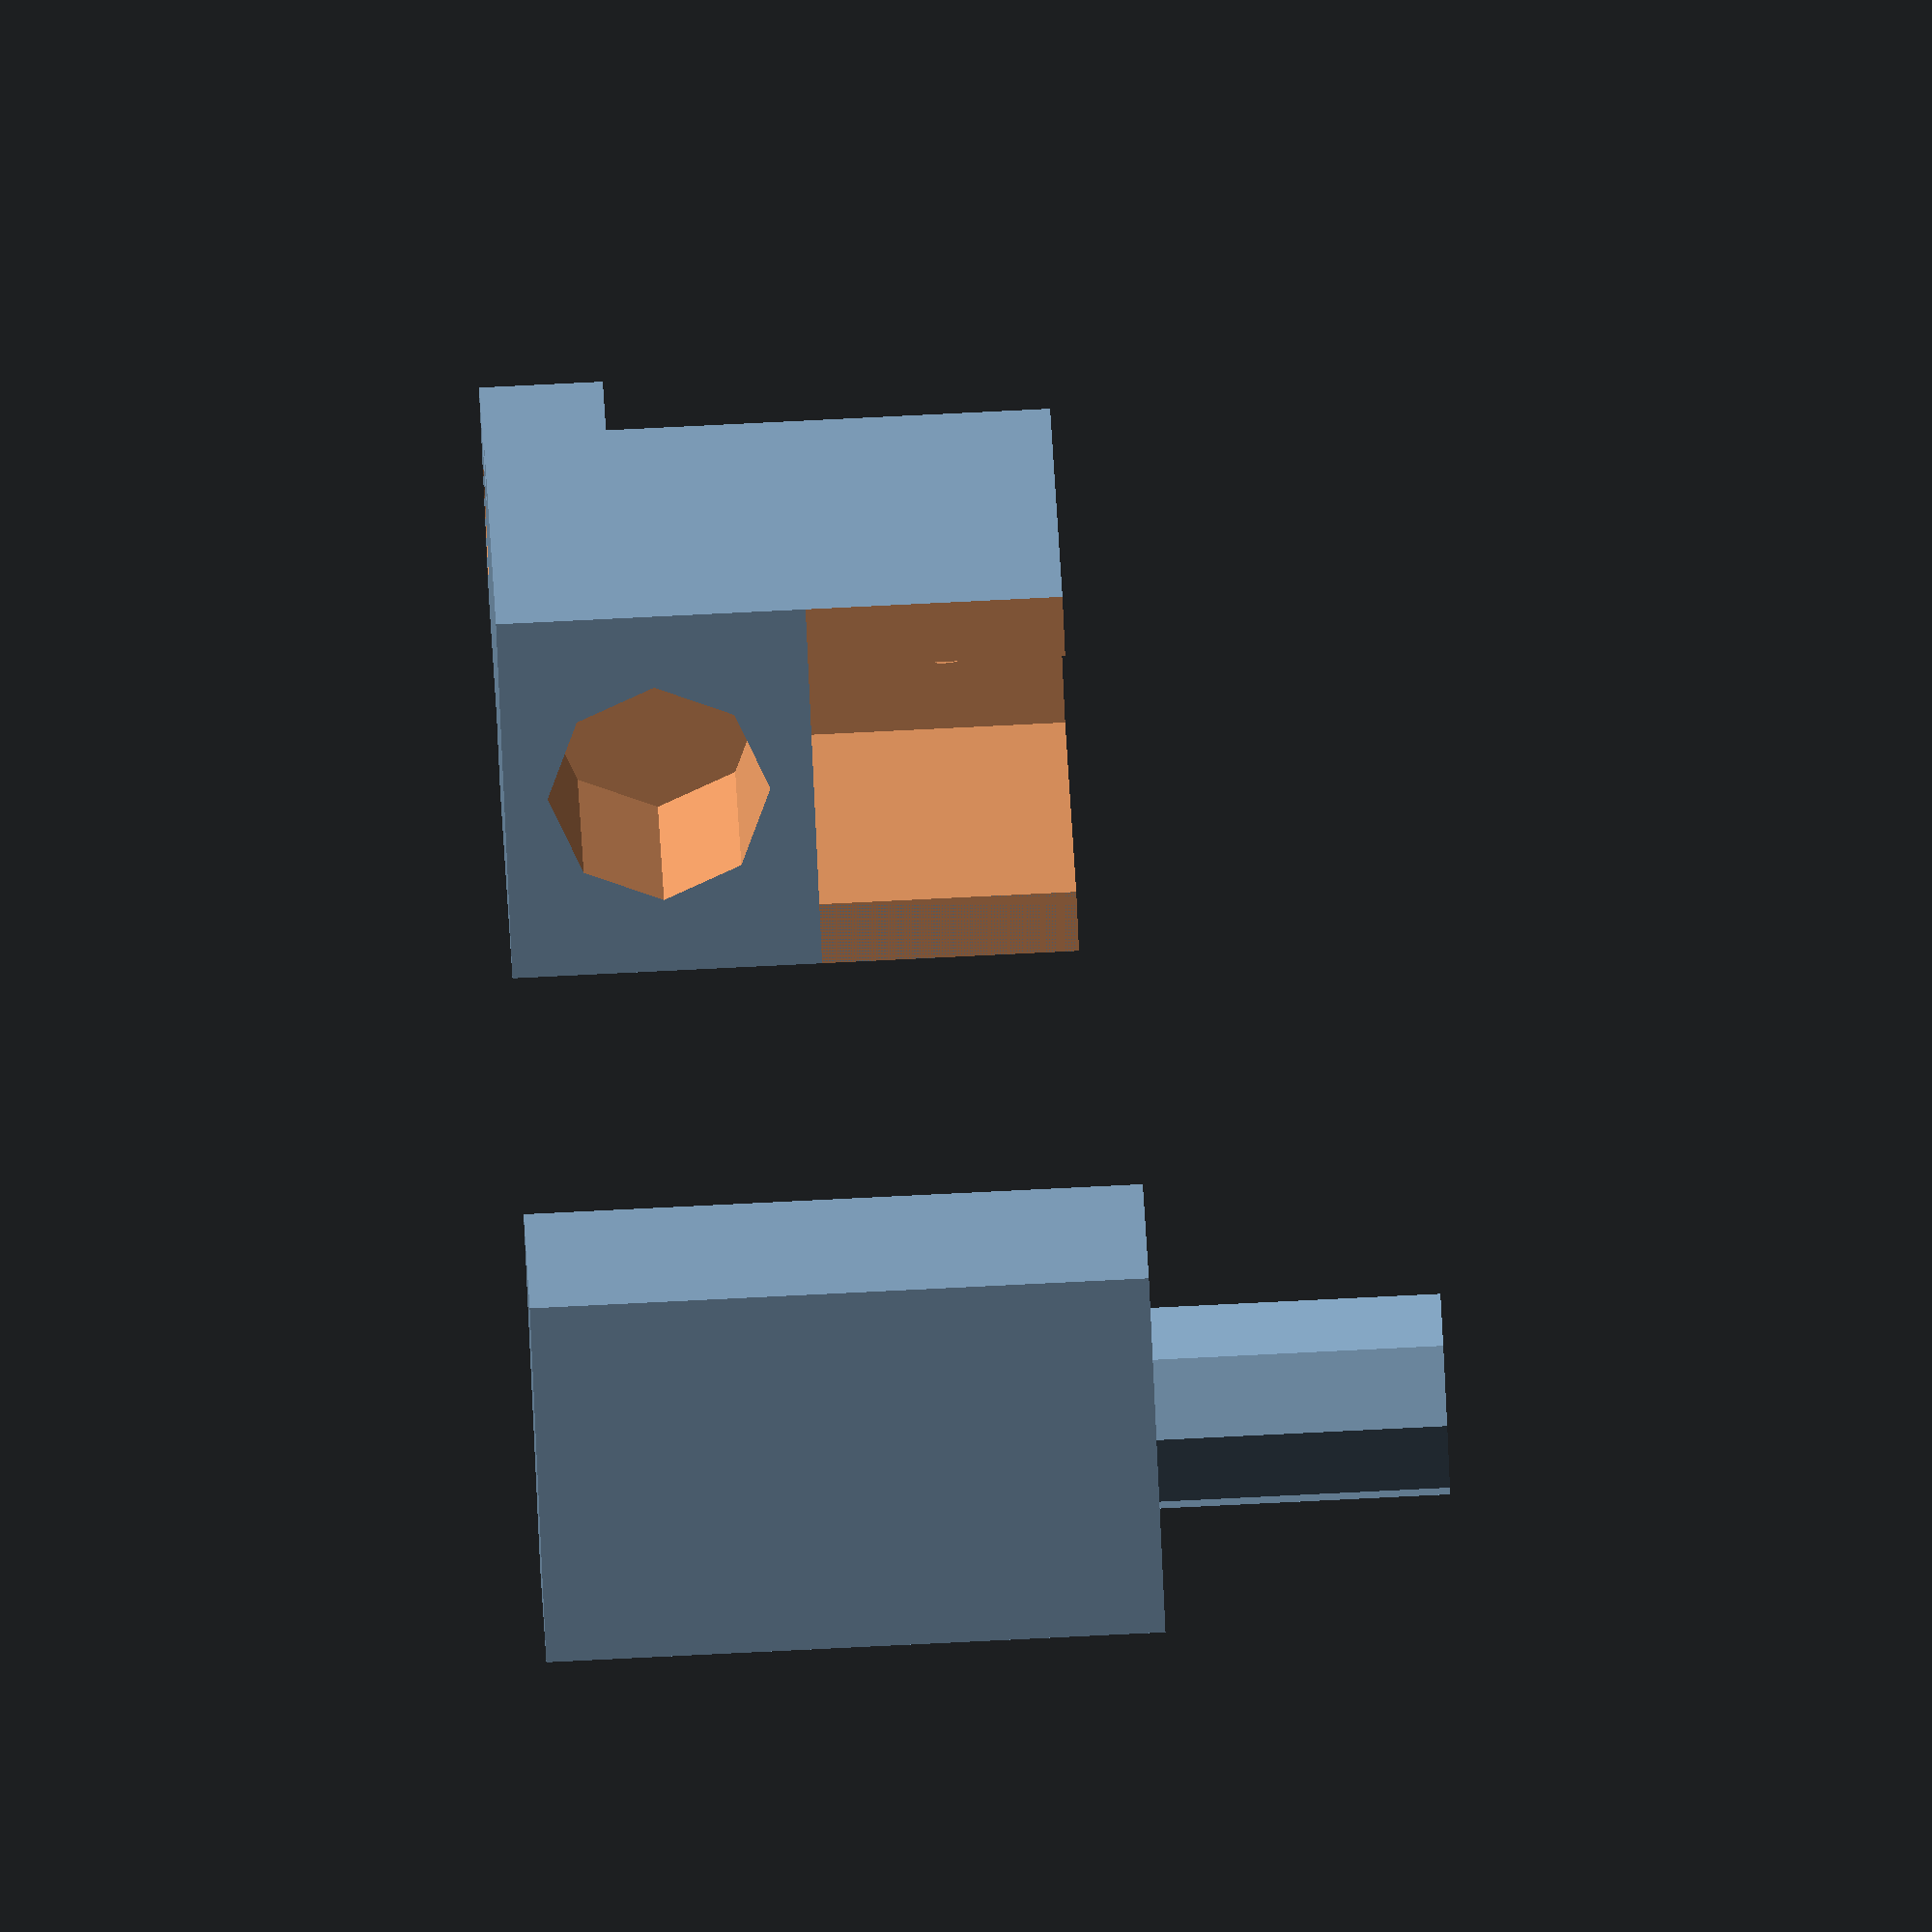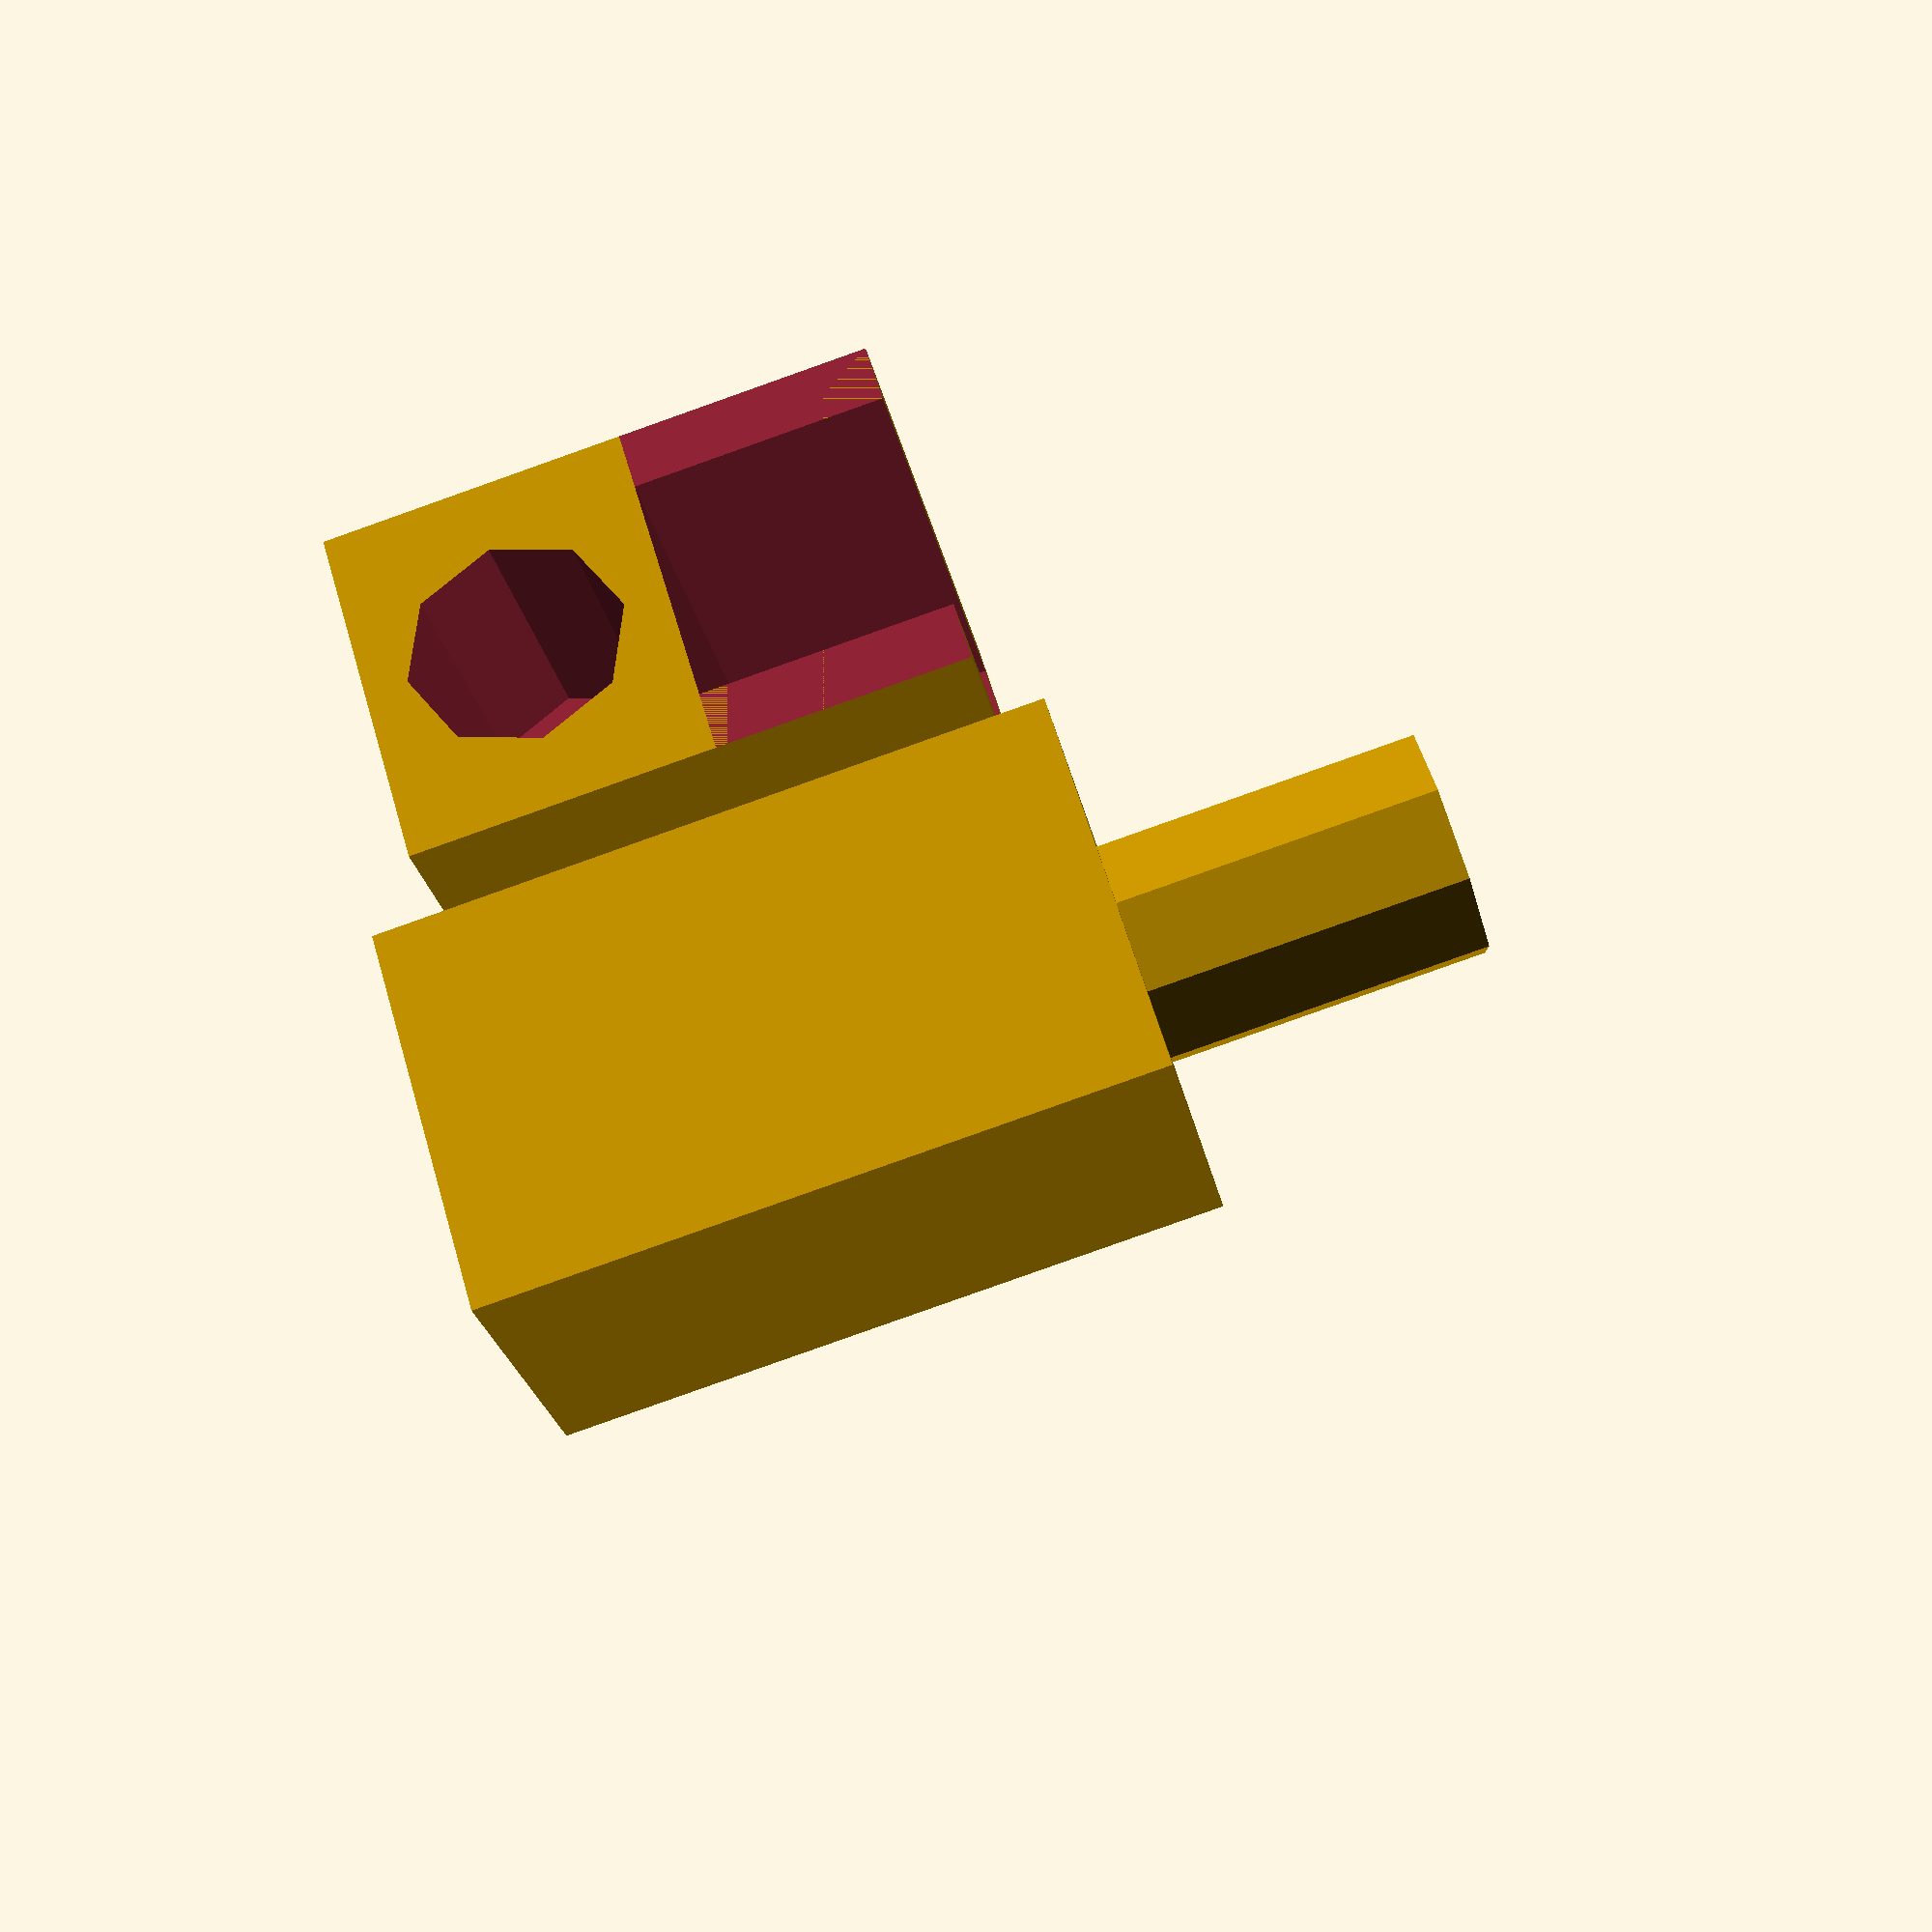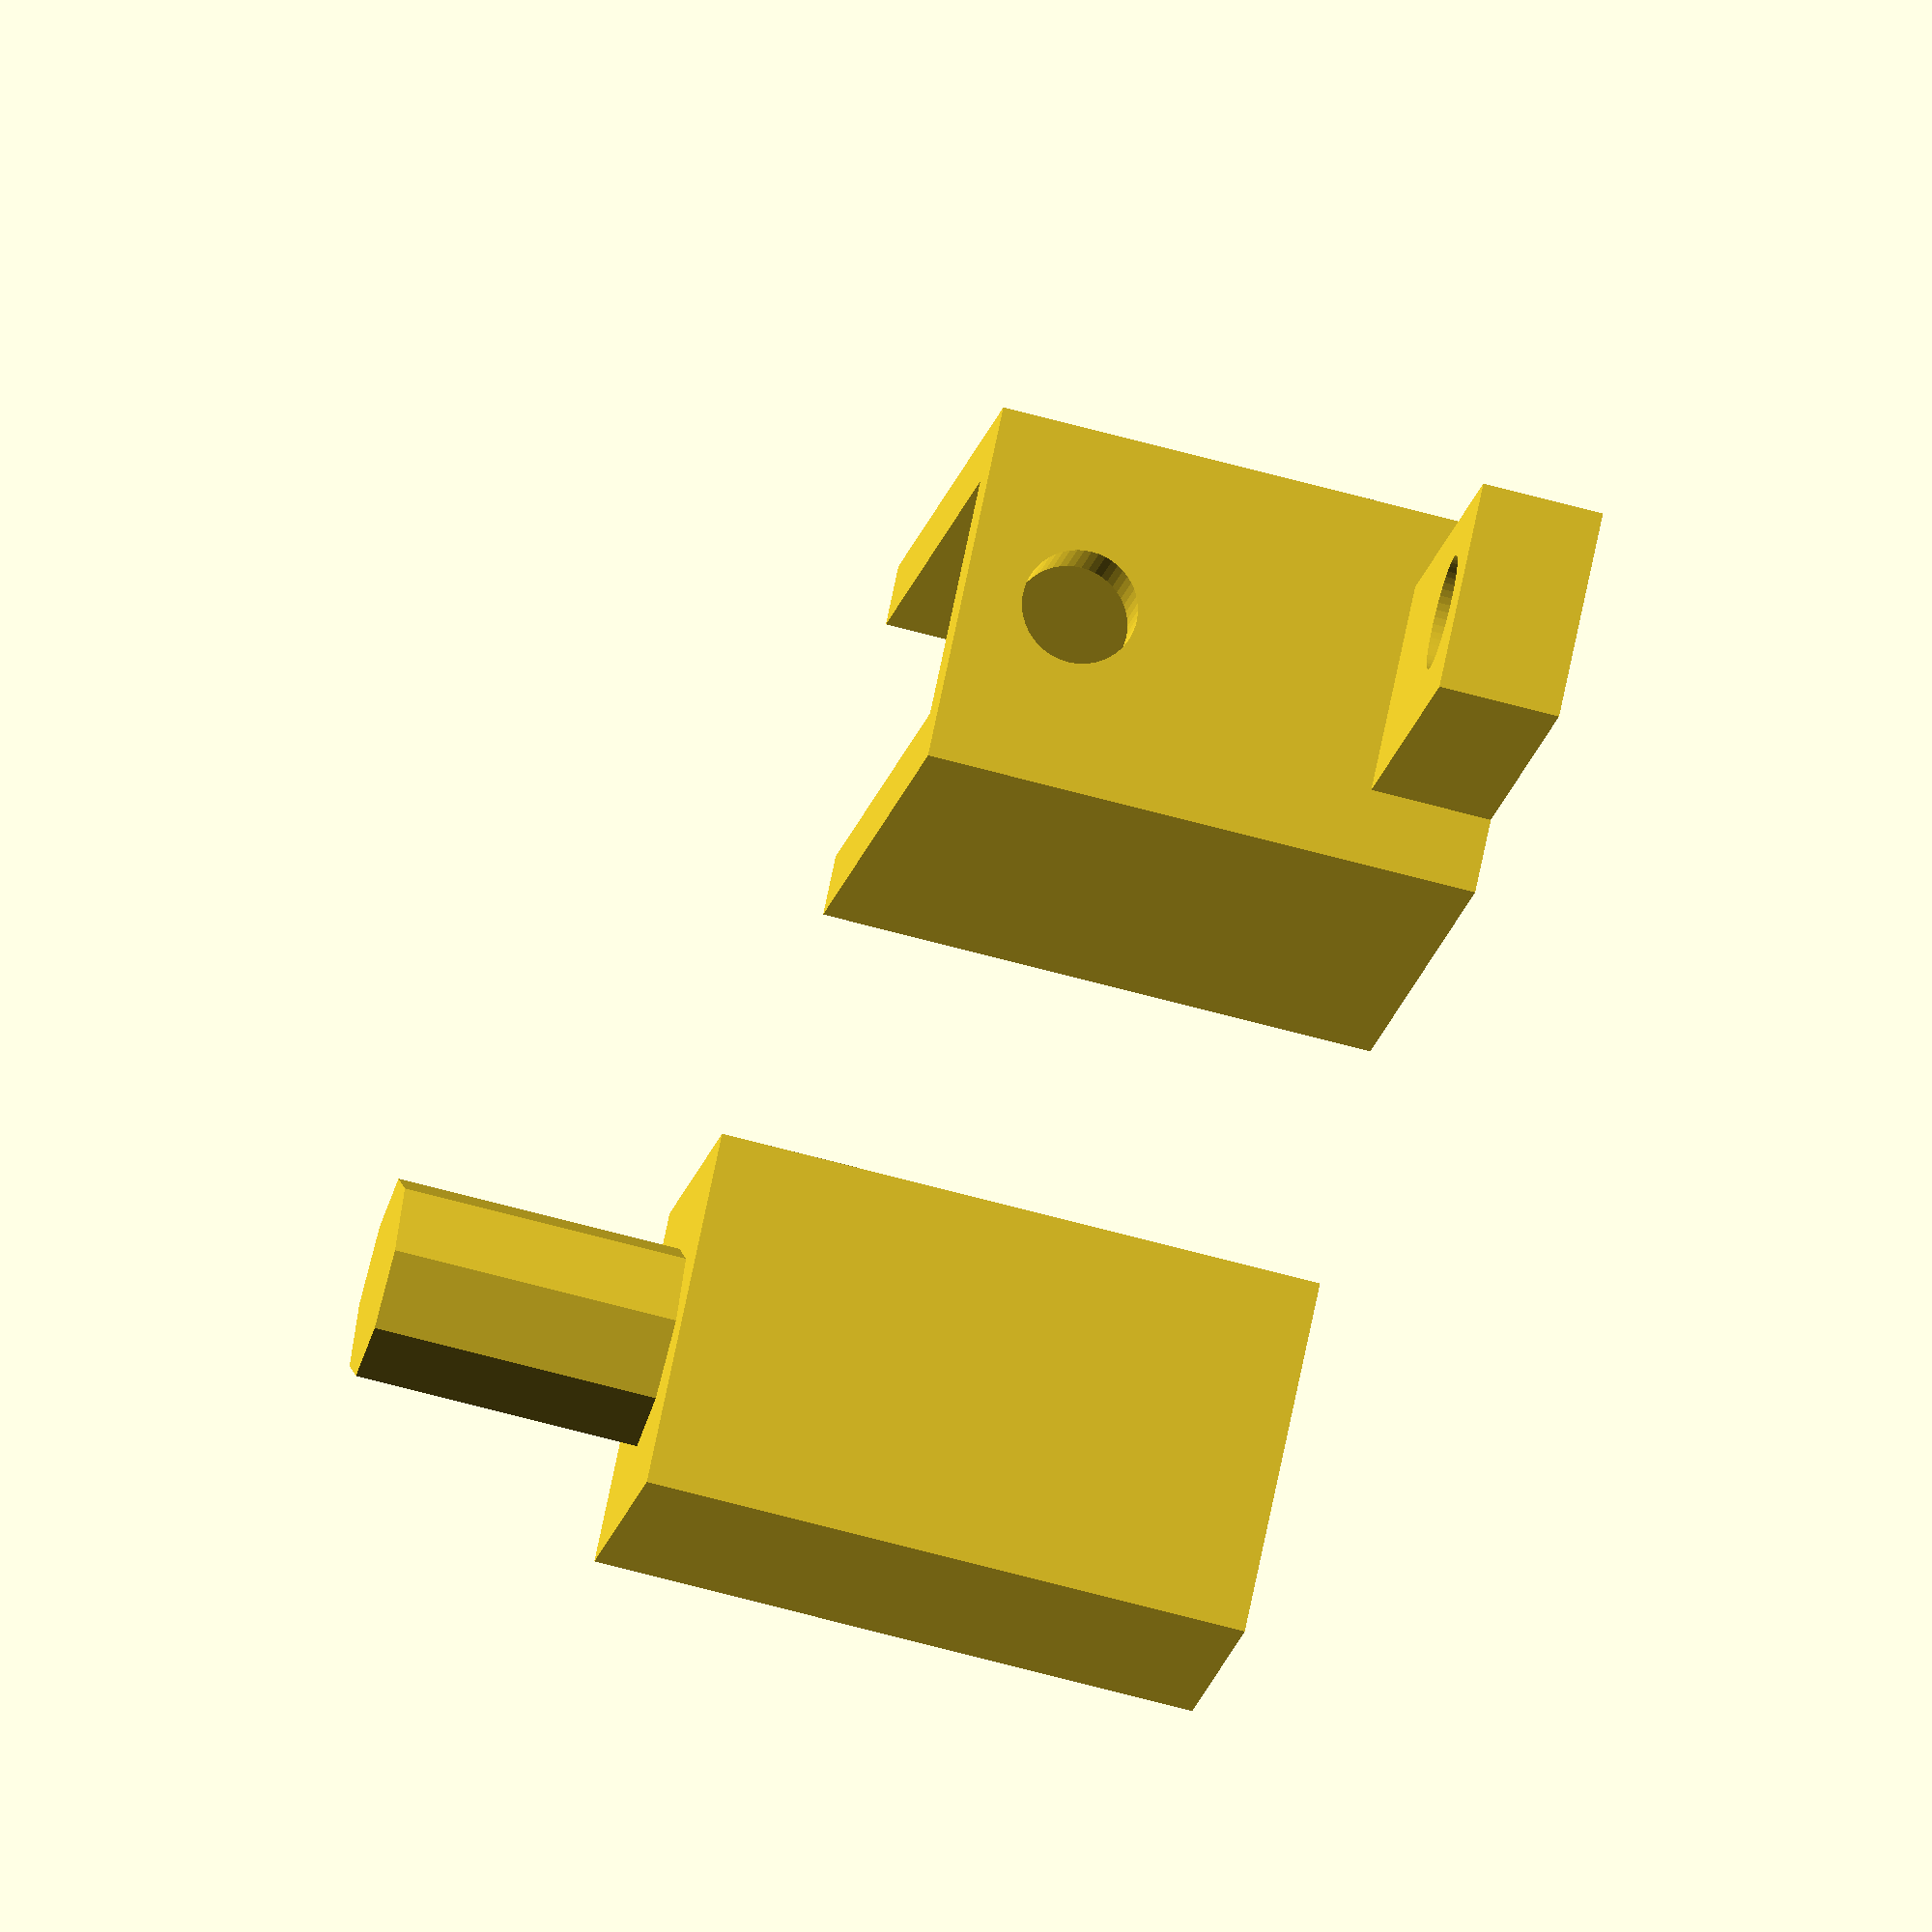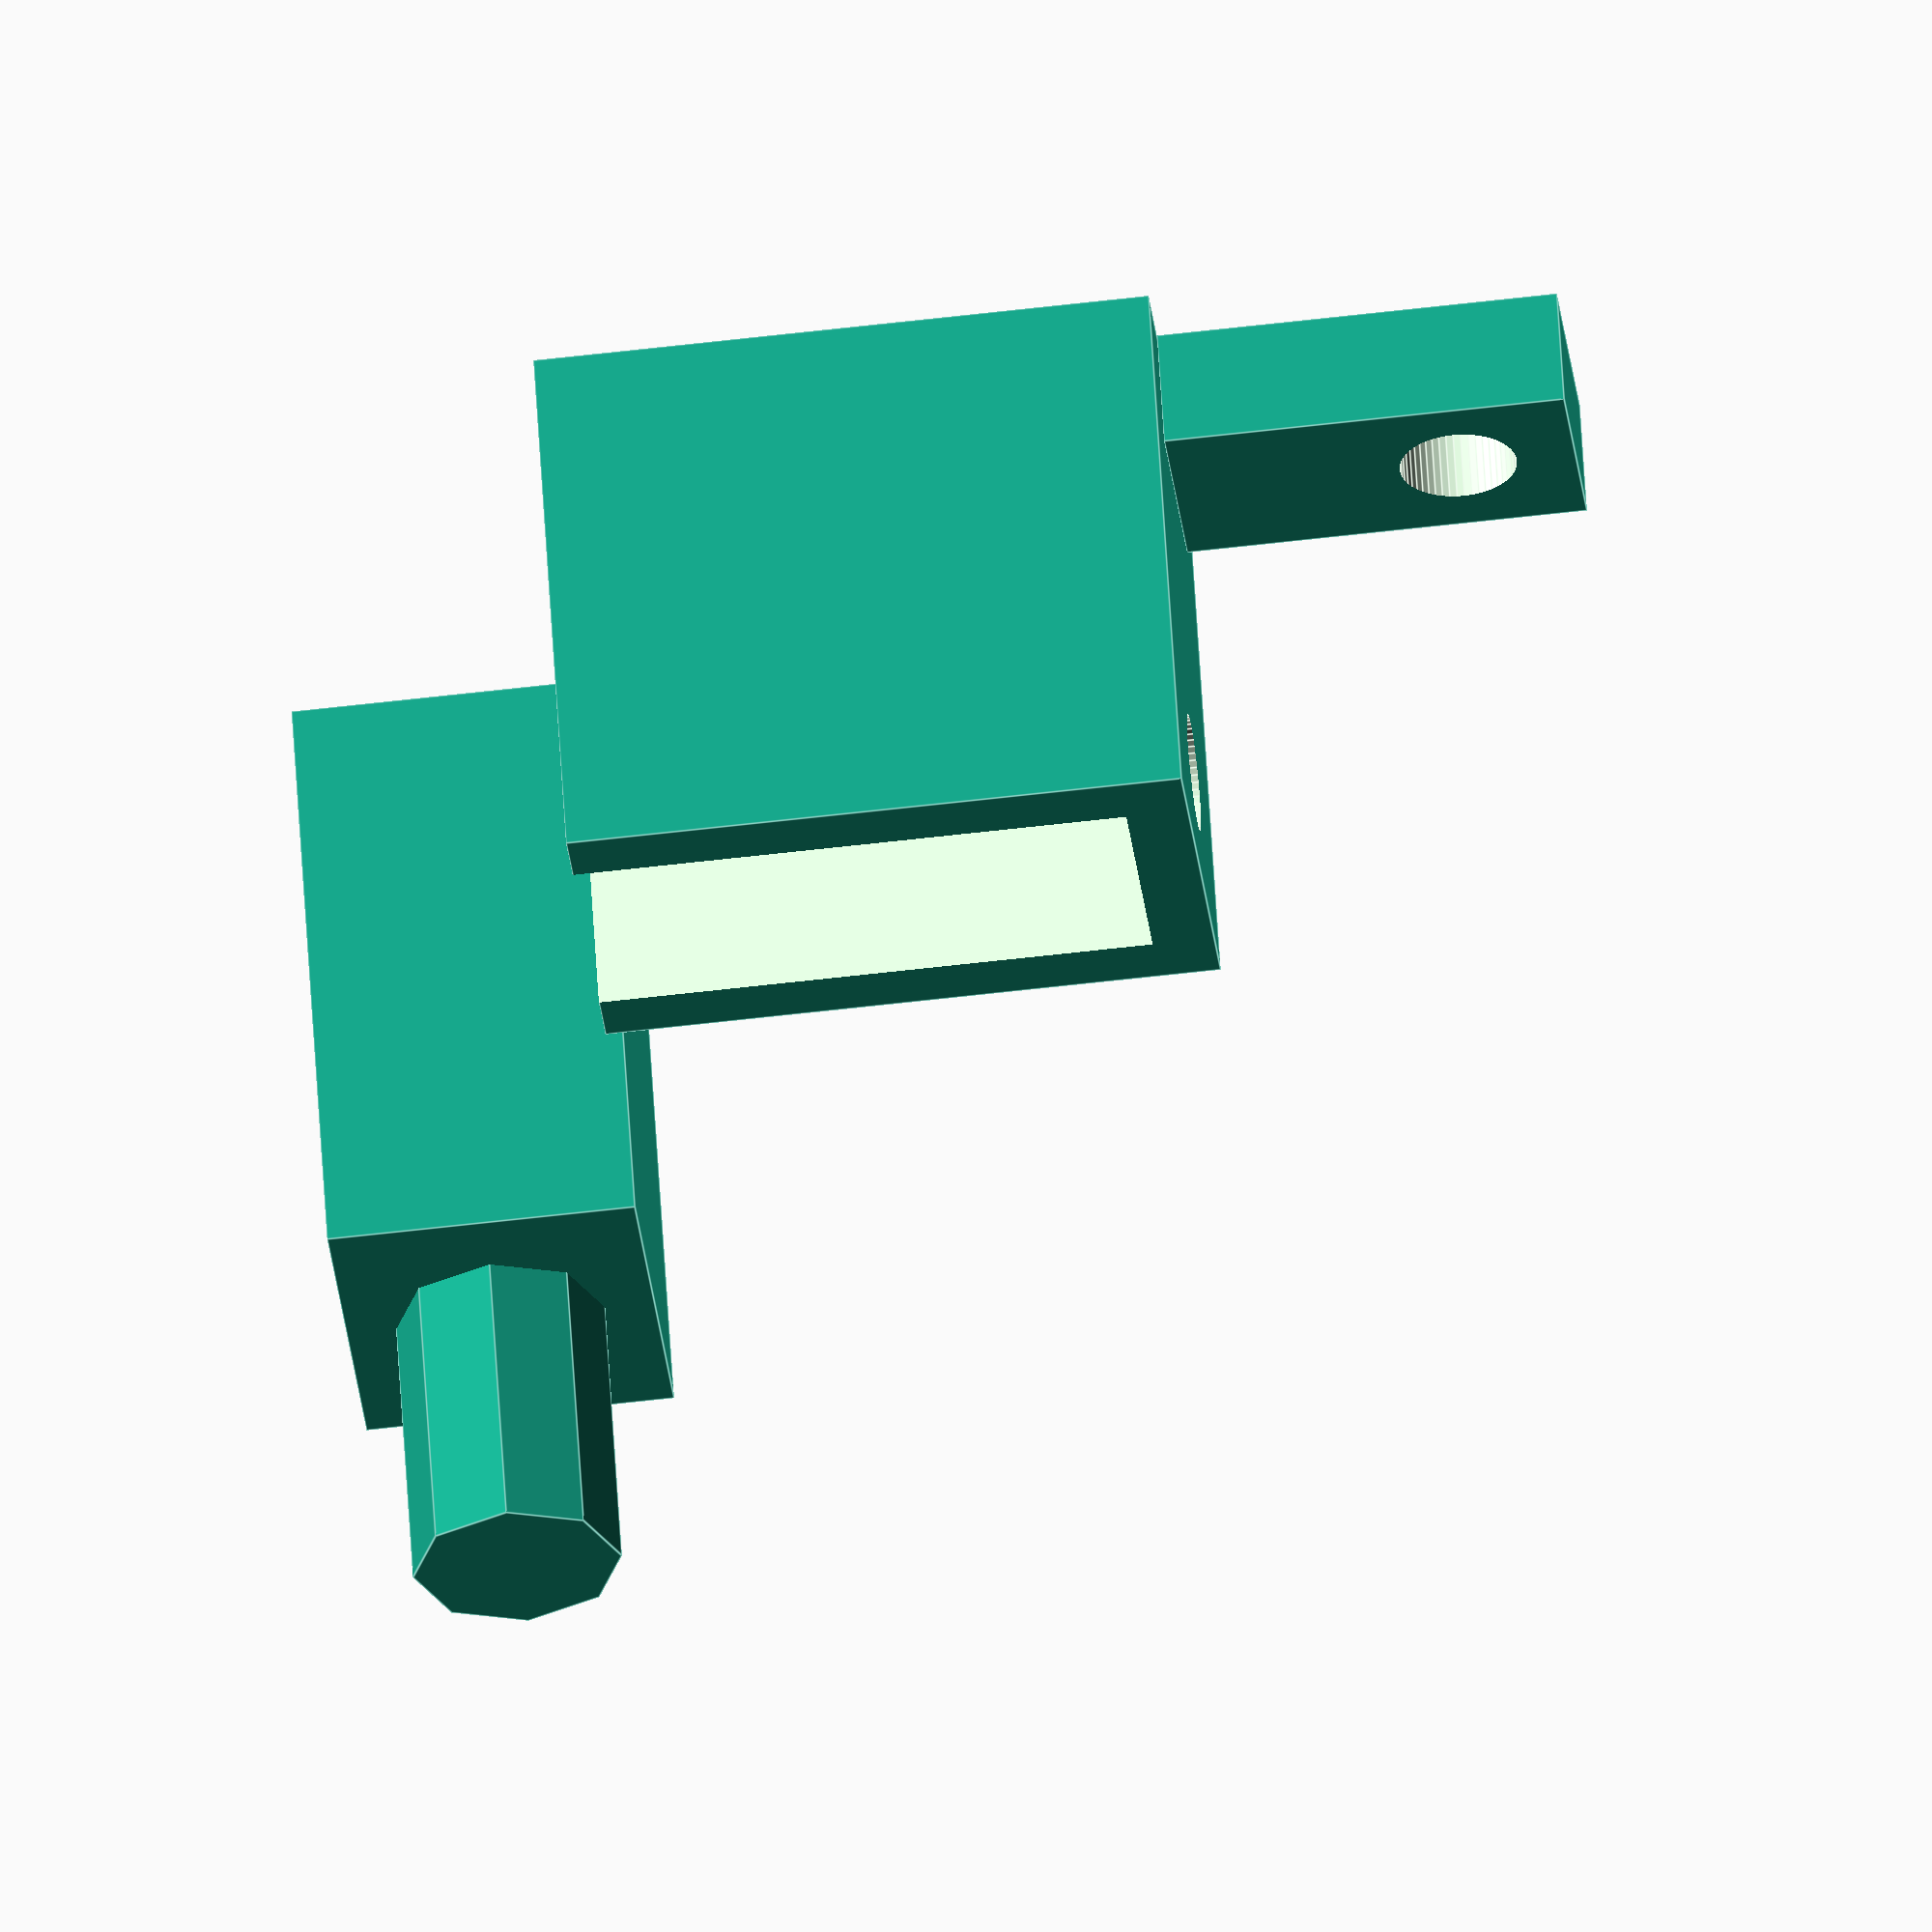
<openscad>

width   = 12;
height 	= 18.3;
depth	= 20;
thichness = 10;
thichness_hole = 2;
plugdia   = 7;

leg_width = 7;
leg_depth = 13;
leg_height = 4;
leg_height_decal = 0;
holes	= 3.8;


module handle_solid() {
	cube([ width, depth, height ]);
	translate([ (width - leg_width)/2, depth, leg_height_decal ])
		cube([ leg_width, leg_depth , leg_height ]);
}

module handle() {
	difference() {
		handle_solid();
		translate([ -1, -thichness*2, thichness ])
			cube([ width+2, depth, height ]);
		translate([ thichness_hole, -thichness_hole, thichness ])
			cube([ width-thichness_hole*2, depth, height ]);
		translate([ (width - leg_height + holes)/2, depth + leg_depth - holes, 0 ])
			cylinder( d = holes, h = 200, center = true, $fn = 50 );
		translate([ (width - leg_height + holes)/2, depth + leg_depth - holes, height - holes ])
			rotate([90,0,0])
			cylinder( d = holes, h = 200, center = true, $fn = 50 );
		connector( 0.2 );
	}
}

module connector( space ) {
	translate([width/2, thichness/2 - 0.1, thichness/2])
	rotate([90,0,0])
		cylinder( d = plugdia+space, h = depth / 2, $fn = 8, center=true );
}


module roundedRect(size, radius)
{
        x = size[0];
        y = size[1];
        z = size[2];

        linear_extrude(height=z)
                hull()
                {
                        // place 4 circles in the corners, with the given radius
                        translate([(-x/2)+(radius/2), (-y/2)+(radius/2), 0])
                                circle(r=radius, $fn=fn);

                        translate([(x/2)-(radius/2), (-y/2)+(radius/2), 0])
                                circle(r=radius, $fn=fn);

                        translate([(-x/2)+(radius/2), (y/2)-(radius/2), 0])
                                circle(r=radius, $fn=fn);

                        translate([(x/2)-(radius/2), (y/2)-(radius/2), 0])
                                circle(r=radius, $fn=fn);
                }
}

module male() {
	union() {
		cube([ width, depth, thichness ]);
		translate([0, depth - 0.5, 0])
			connector( -0.2 );
	}
}


handle();

translate([ 20, 0, 0 ]) rotate([90,0,0]) male();



</openscad>
<views>
elev=276.5 azim=155.8 roll=267.2 proj=o view=solid
elev=83.8 azim=33.2 roll=289.5 proj=p view=solid
elev=246.2 azim=320.1 roll=105.3 proj=o view=solid
elev=121.5 azim=263.9 roll=183.3 proj=o view=edges
</views>
